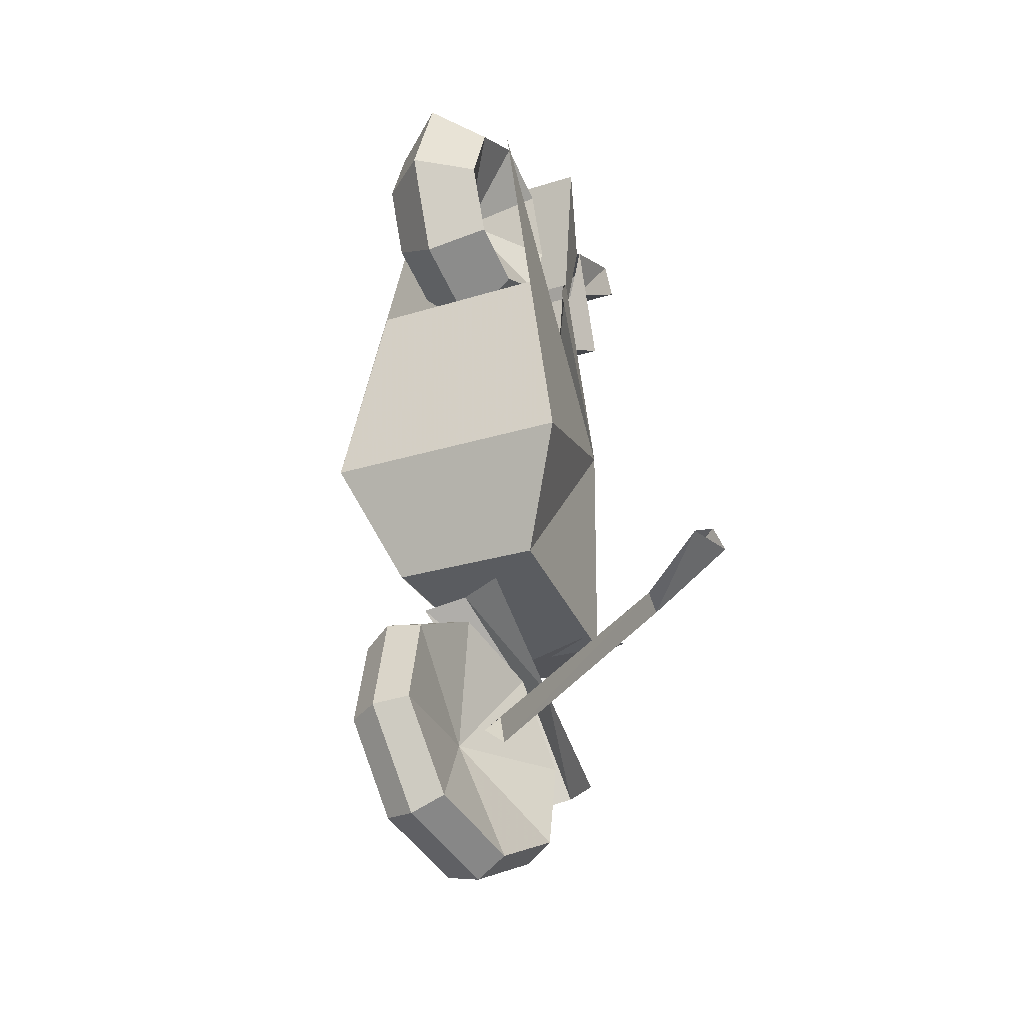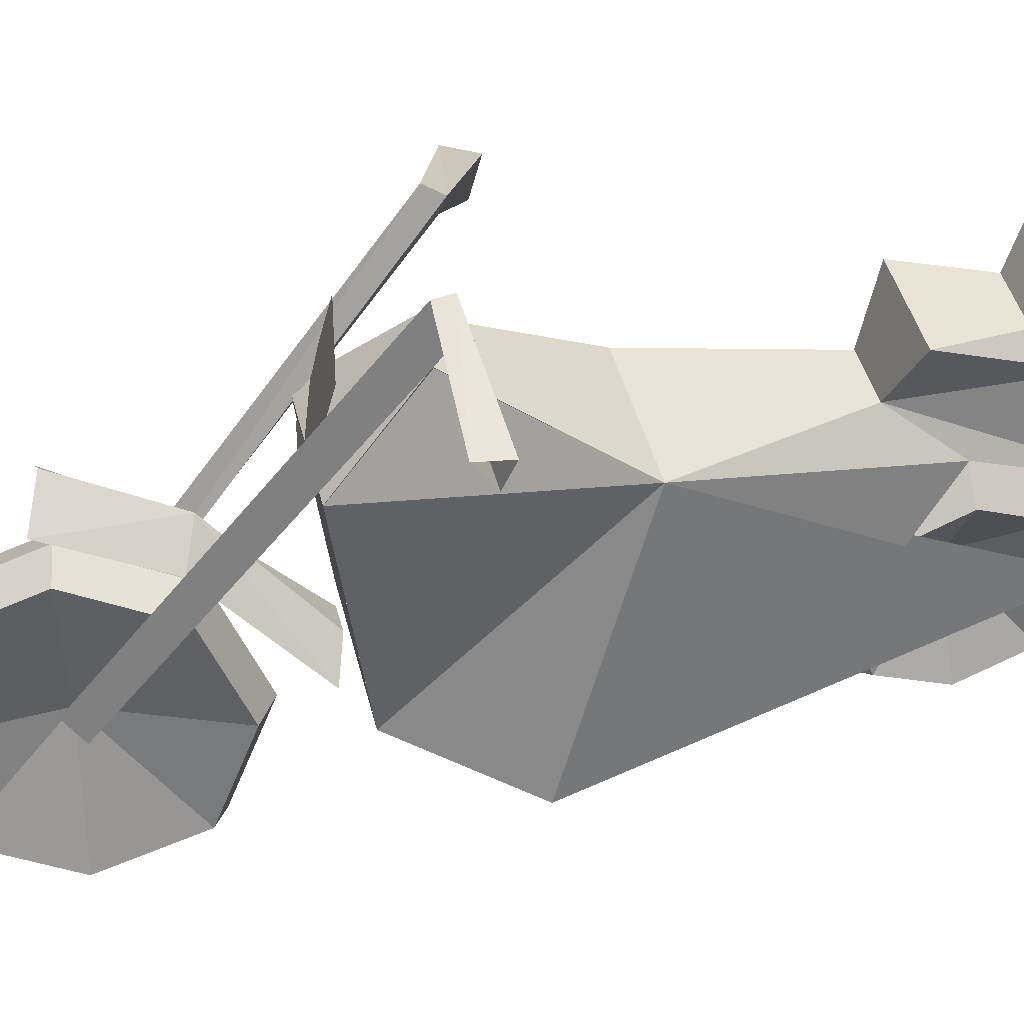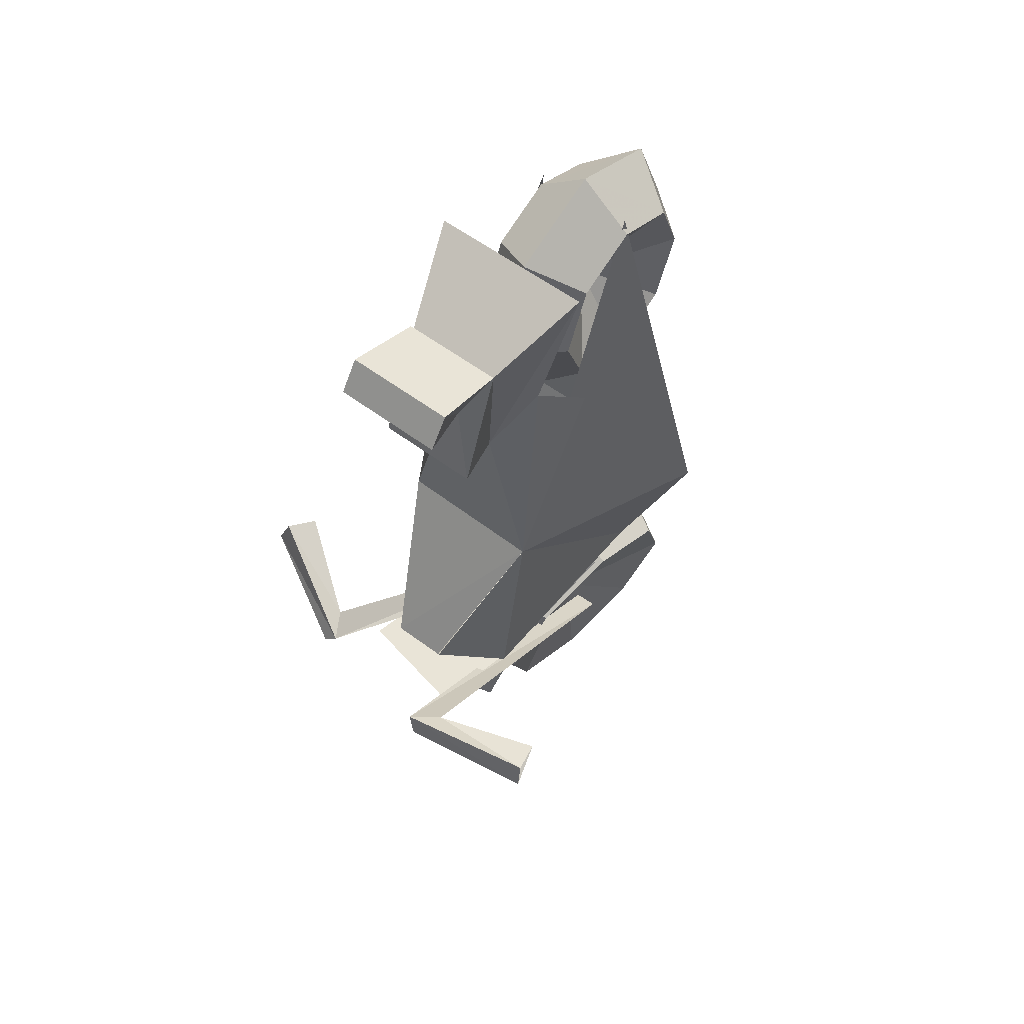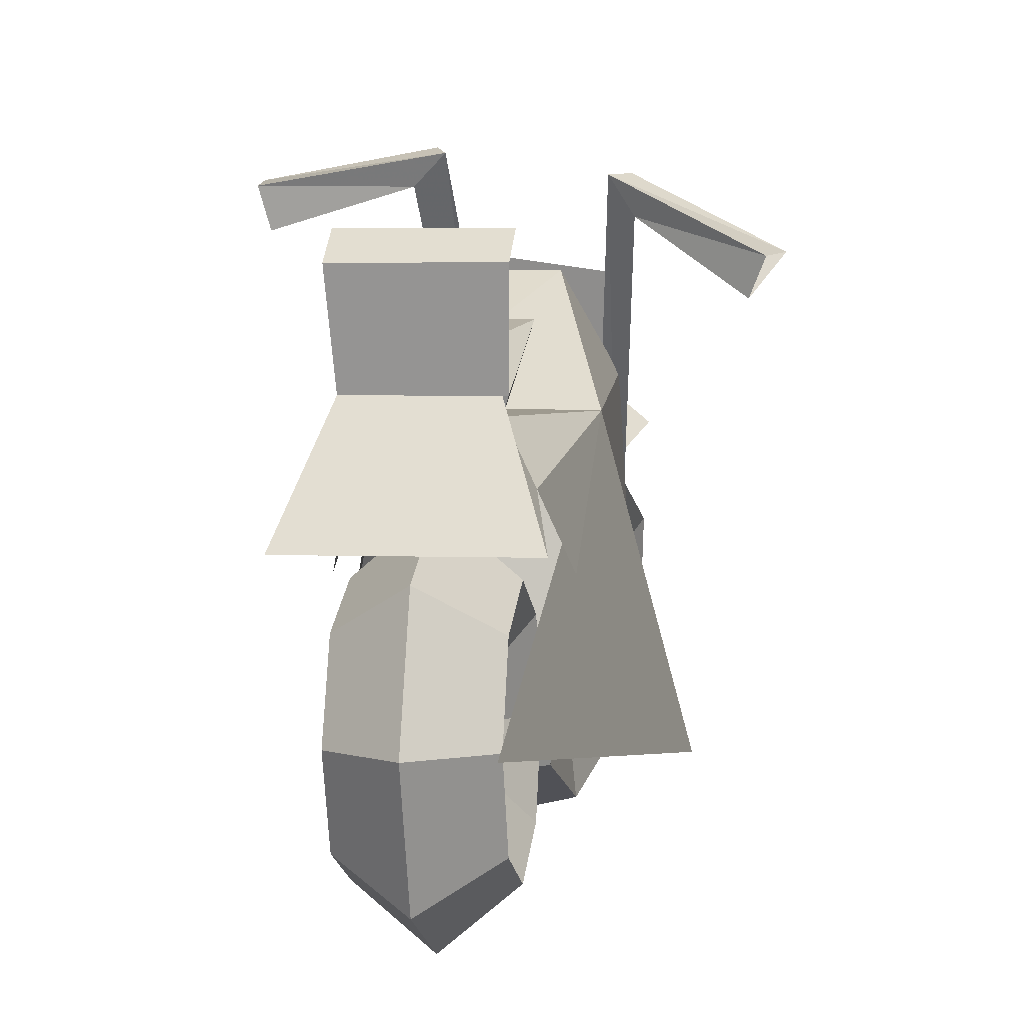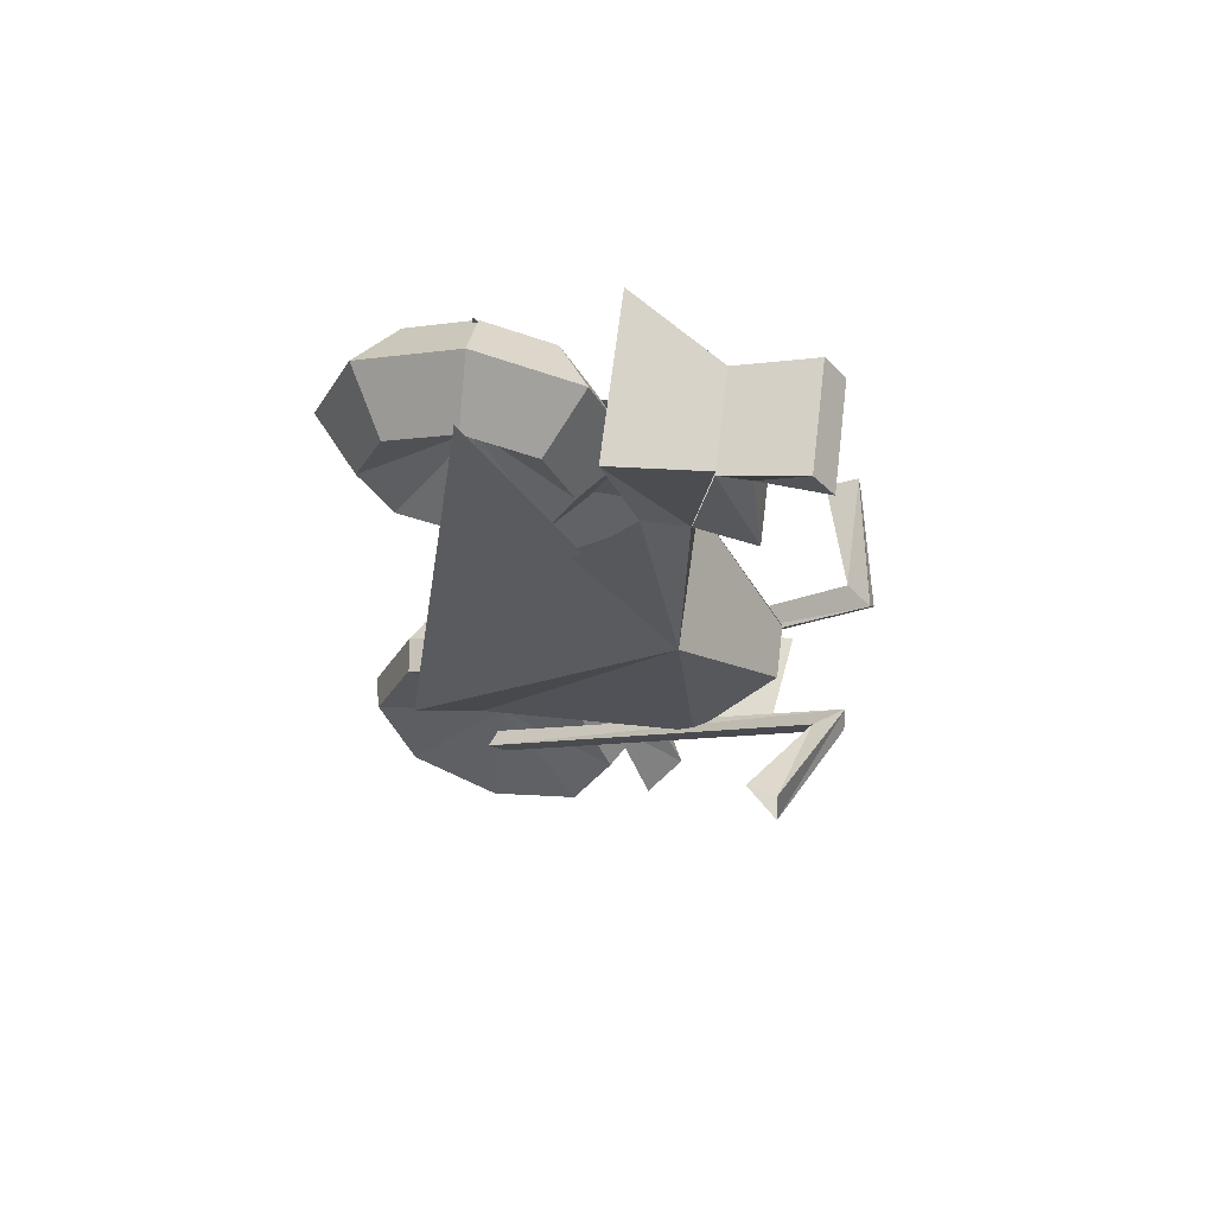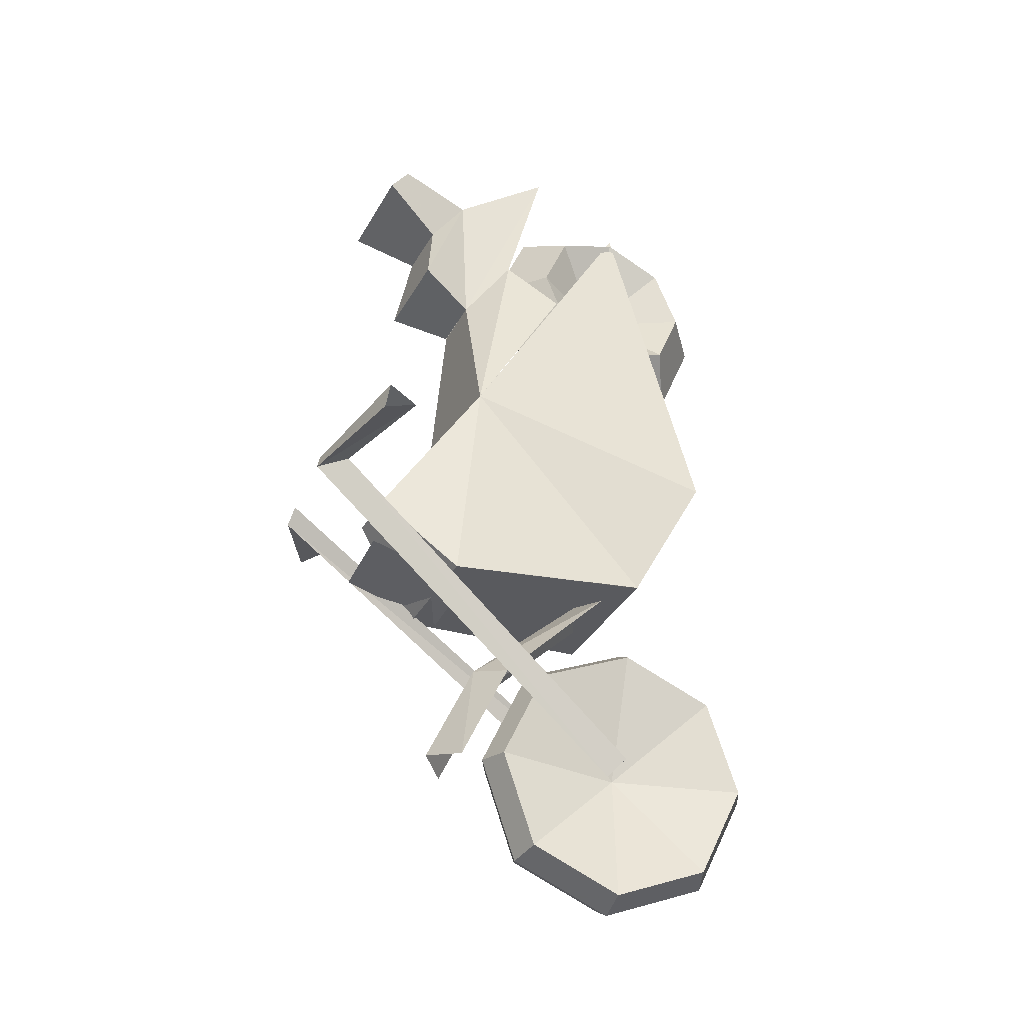
<metadata>
{"format":"obj","ext":"obj","renderer":"f3d","projection":"perspective","resolution":1024,"background":"white","views":[{"elev":-27.4,"azim":25.6,"up":"+Z"},{"elev":43.9,"azim":-103.5,"up":"+Y"},{"elev":57.9,"azim":-142.3,"up":"+Z"},{"elev":3.6,"azim":7.5,"up":"+Y"},{"elev":66.3,"azim":97.1,"up":"+Z"},{"elev":-36.5,"azim":-116.4,"up":"+Z"}]}
</metadata>
<code>
v 0.2491 0.4651 0.439
v 0.1935 0.4651 0.4388
v 0.2946 0.3667 0.59
v 0.1452 0.369 0.5905
v 0.19 0.3687 0.7618
v 0.2495 0.3678 0.7618
v 0.2839 0.3883 0.3533
v 0.2989 0.1723 0.3807
v 0.2708 0.173 0.9437
v 0.3512 0.1188 0.4986
v 0.2727 0.3846 0.9092
v 0.2764 0.4622 0.9343
v 0.2764 0.4829 0.9047
v 0.2531 0.4162 0.8691
v 0.2727 0.4293 0.7863
v 0.2496 0.3684 0.7616
v 0.2691 0.3846 0.9092
v 0.3021 0.2937 0.9607
v 0.2788 0.3251 0.8227
v 0.2976 0.2687 0.7729
v 0.1573 0.3883 0.3534
v 0.1422 0.1723 0.3807
v 0.1706 0.173 0.9438
v 0.1923 0.4651 0.439
v 0.08997 0.1188 0.4987
v 0.1705 0.3846 0.9092
v 0.1669 0.4622 0.9343
v 0.1669 0.4829 0.9047
v 0.1901 0.4162 0.8691
v 0.1705 0.4293 0.7863
v 0.1607 0.3251 0.8227
v 0.1374 0.2937 0.9608
v 0.1418 0.2687 0.7729
v 0.1579 0.3883 0.3534
v 0.1429 0.1723 0.3807
v 0.3134 0.1448 0.7069
v 0.1279 0.1449 0.7069
v 0.2181 0.3154 0.836
v 0.1644 0.2702 0.836
v 0.2181 0.1764 0.836
v 0.2718 0.2702 0.836
v 0.2181 0.2747 0.9343
v 0.1644 0.2428 0.9024
v 0.2718 0.2428 0.9023
v 0.2181 0.1764 0.975
v 0.1644 0.1764 0.9299
v 0.2718 0.1764 0.9298
v 0.2181 0.07816 0.9343
v 0.1644 0.1101 0.9024
v 0.2718 0.1101 0.9024
v 0.218 0.03743 0.8361
v 0.1644 0.08259 0.8361
v 0.2717 0.08257 0.836
v 0.218 0.07812 0.7378
v 0.1644 0.11 0.7697
v 0.2717 0.11 0.7697
v 0.218 0.1764 0.697
v 0.1644 0.1764 0.7422
v 0.2717 0.1764 0.7422
v 0.2181 0.2746 0.7377
v 0.1644 0.2428 0.7697
v 0.2718 0.2427 0.7696
v 0.2374 0.3179 0.1726
v 0.2691 0.2997 0.1781
v 0.2168 0.1715 0.1709
v 0.202 0.3093 0.1667
v 0.2487 0.2738 0.06895
v 0.2793 0.2597 0.08395
v 0.2123 0.2692 0.07257
v 0.2413 0.1697 0.025
v 0.2726 0.1651 0.04403
v 0.2055 0.1747 0.03265
v 0.2196 0.06668 0.06648
v 0.2529 0.07148 0.08171
v 0.1858 0.08105 0.07033
v 0.1962 0.025 0.1691
v 0.2317 0.03361 0.175
v 0.1646 0.04318 0.1636
v 0.1849 0.0691 0.2728
v 0.2214 0.07367 0.2691
v 0.1543 0.08324 0.2578
v 0.1923 0.1732 0.3167
v 0.2281 0.1682 0.3091
v 0.161 0.1778 0.2977
v 0.2141 0.2762 0.2752
v 0.2479 0.2619 0.2714
v 0.1808 0.2714 0.26
v 0.1561 0.556 0.4304
v 0.025 0.5328 0.426
v 0.1874 0.1933 0.1583
v 0.1401 0.5268 0.4402
v 0.03409 0.4947 0.4477
v 0.02615 0.5274 0.4577
v 0.165 0.5509 0.4498
v 0.1961 0.1783 0.1751
v 0.172 0.1781 0.1759
v 0.3027 0.5351 0.4553
v 0.4166 0.477 0.4926
v 0.2638 0.1824 0.1713
v 0.3061 0.5031 0.4684
v 0.3909 0.4438 0.5083
v 0.4038 0.4735 0.5219
v 0.287 0.5335 0.4705
v 0.2465 0.1712 0.1836
v 0.2679 0.1644 0.1922
v 0.2055 0.3566 0.1553
v 0.1876 0.3125 0.2587
v 0.1502 0.2141 0.3558
v 0.2442 0.2007 0.3718
v 0.2586 0.3024 0.2708
v 0.2909 0.3447 0.1694
v 0.2521 0.3772 0.1707
v 0.228 0.3341 0.2734
v 0.1941 0.2259 0.3684
v 0.1749 0.4795 0.3691
v 0.2866 0.4636 0.3881
v 0.2772 0.3593 0.356
v 0.1654 0.3752 0.337
f 1 2 4
f 4 3 1
f 5 6 3
f 3 4 5
f 3 8 7
f 3 9 10
f 3 10 8
f 7 1 3
f 15 11 16
f 14 11 15
f 14 12 11
f 13 12 14
f 6 17 18
f 18 19 6
f 6 19 3
f 20 3 19
f 22 4 21
f 23 4 25
f 25 4 22
f 24 21 4
f 30 5 26
f 29 30 26
f 29 26 27
f 28 29 27
f 26 5 32
f 31 32 5
f 31 5 4
f 4 33 31
f 7 8 35
f 7 35 34
f 7 34 2
f 2 1 7
f 22 8 10
f 10 25 22
f 25 10 36
f 36 37 25
f 11 12 27
f 11 27 26
f 12 13 28
f 12 28 27
f 18 17 26
f 26 32 18
f 13 14 29
f 13 29 28
f 14 15 30
f 14 30 29
f 15 16 5
f 15 5 30
f 32 31 19
f 19 18 32
f 38 43 42
f 38 39 43
f 39 40 43
f 40 41 44
f 41 42 44
f 41 38 42
f 42 46 45
f 42 43 46
f 43 40 46
f 40 44 47
f 44 45 47
f 44 42 45
f 45 49 48
f 45 46 49
f 46 40 49
f 40 47 50
f 47 48 50
f 47 45 48
f 48 52 51
f 48 49 52
f 49 40 52
f 40 50 53
f 50 51 53
f 50 48 51
f 51 55 54
f 51 52 55
f 52 40 55
f 40 53 56
f 53 54 56
f 53 51 54
f 54 58 57
f 54 55 58
f 55 40 58
f 40 56 59
f 56 57 59
f 56 54 57
f 57 61 60
f 57 58 61
f 58 40 61
f 40 59 62
f 59 60 62
f 59 57 60
f 60 39 38
f 60 61 39
f 61 40 39
f 40 62 41
f 62 38 41
f 62 60 38
f 63 68 67
f 63 64 68
f 64 65 68
f 65 66 69
f 66 67 69
f 66 63 67
f 67 71 70
f 67 68 71
f 68 65 71
f 65 69 72
f 69 70 72
f 69 67 70
f 70 74 73
f 70 71 74
f 71 65 74
f 65 72 75
f 72 73 75
f 72 70 73
f 73 77 76
f 73 74 77
f 74 65 77
f 65 75 78
f 75 76 78
f 75 73 76
f 76 80 79
f 76 77 80
f 77 65 80
f 65 78 81
f 78 79 81
f 78 76 79
f 79 83 82
f 79 80 83
f 80 65 83
f 65 81 84
f 81 82 84
f 81 79 82
f 82 86 85
f 82 83 86
f 83 65 86
f 65 84 87
f 84 85 87
f 84 82 85
f 85 64 63
f 85 86 64
f 86 65 64
f 65 87 66
f 87 63 66
f 87 85 63
f 89 88 92
f 92 88 91
f 88 89 94
f 94 89 93
f 90 88 95
f 95 88 94
f 88 90 91
f 91 90 96
f 95 94 96
f 96 94 91
f 94 93 91
f 91 93 92
f 97 98 101
f 97 101 100
f 98 97 103
f 98 103 102
f 97 99 104
f 97 104 103
f 99 97 100
f 99 100 105
f 103 104 105
f 103 105 100
f 102 103 100
f 102 100 101
f 114 110 113
f 107 108 113
f 110 112 113
f 112 106 113
f 110 111 112
f 114 109 110
f 113 106 107
f 108 114 113
f 117 118 115
f 117 115 116

</code>
